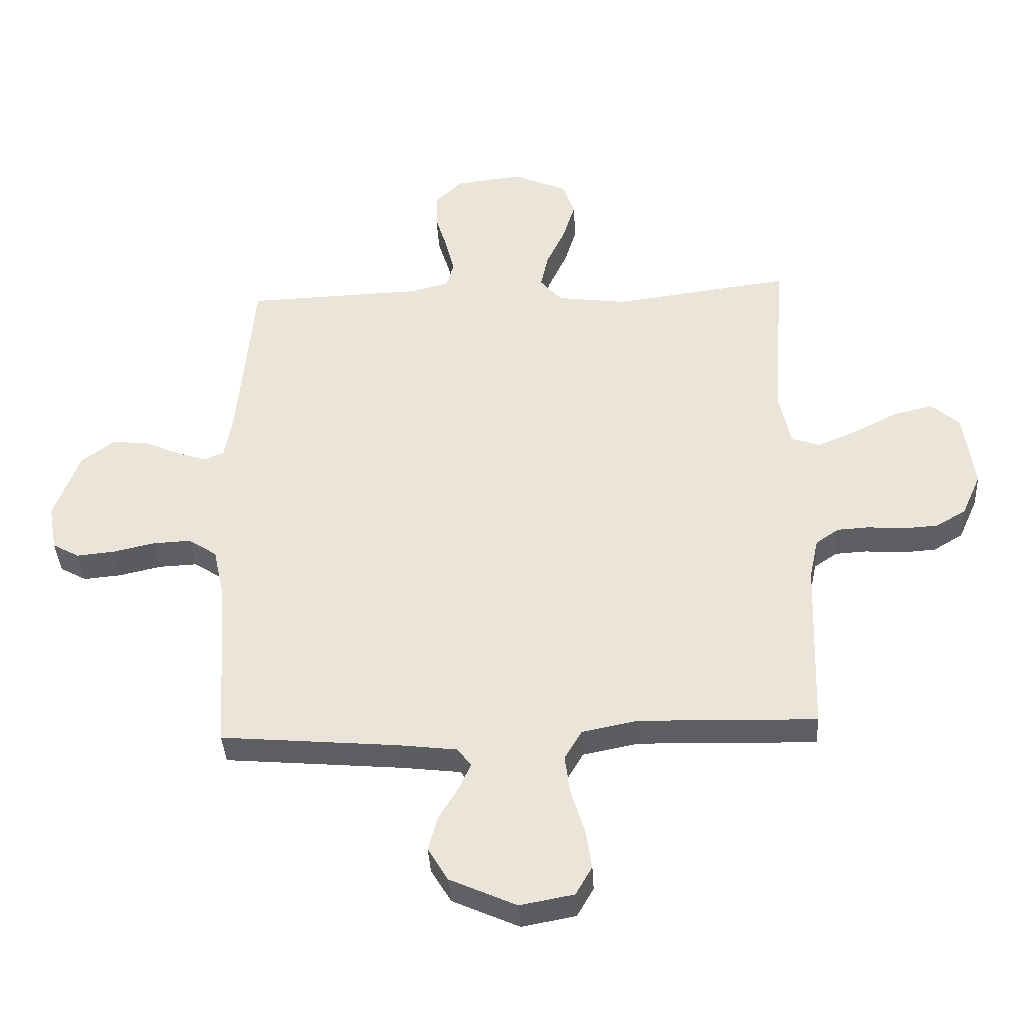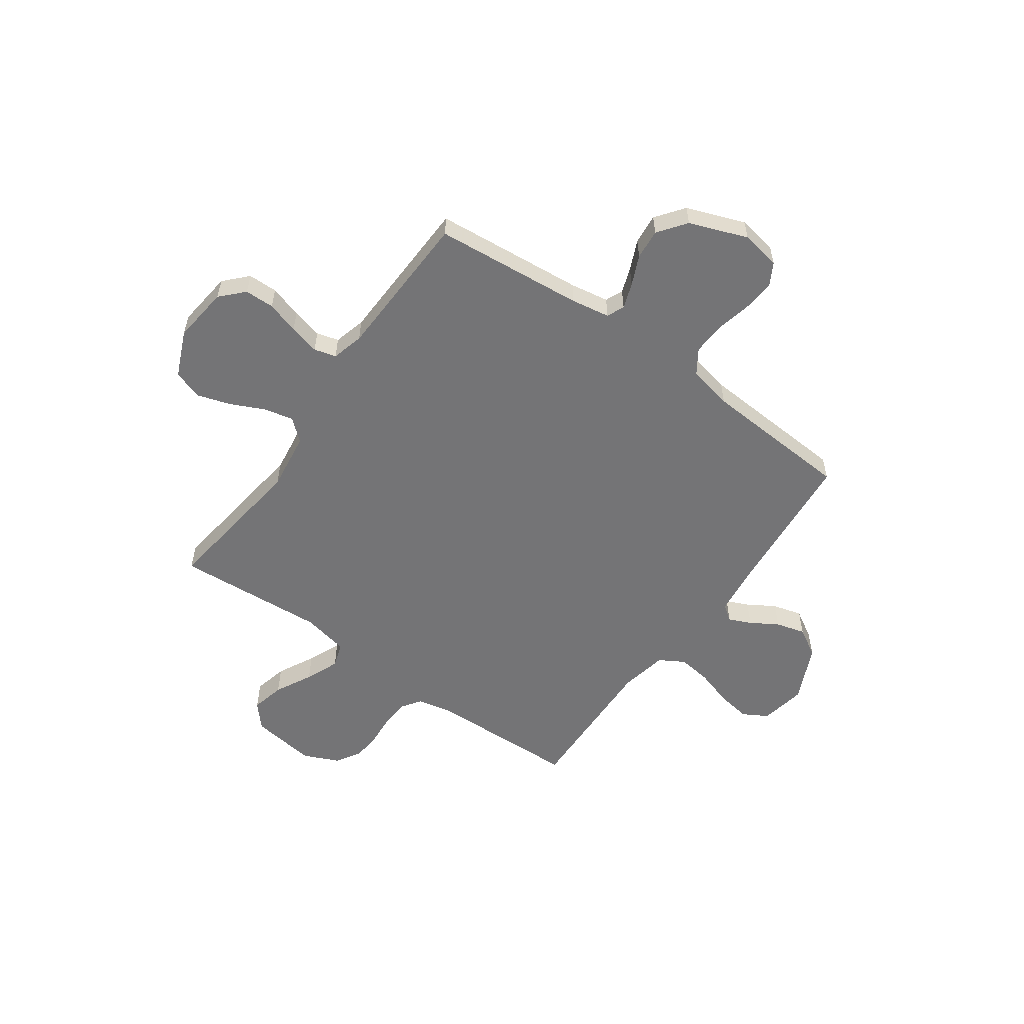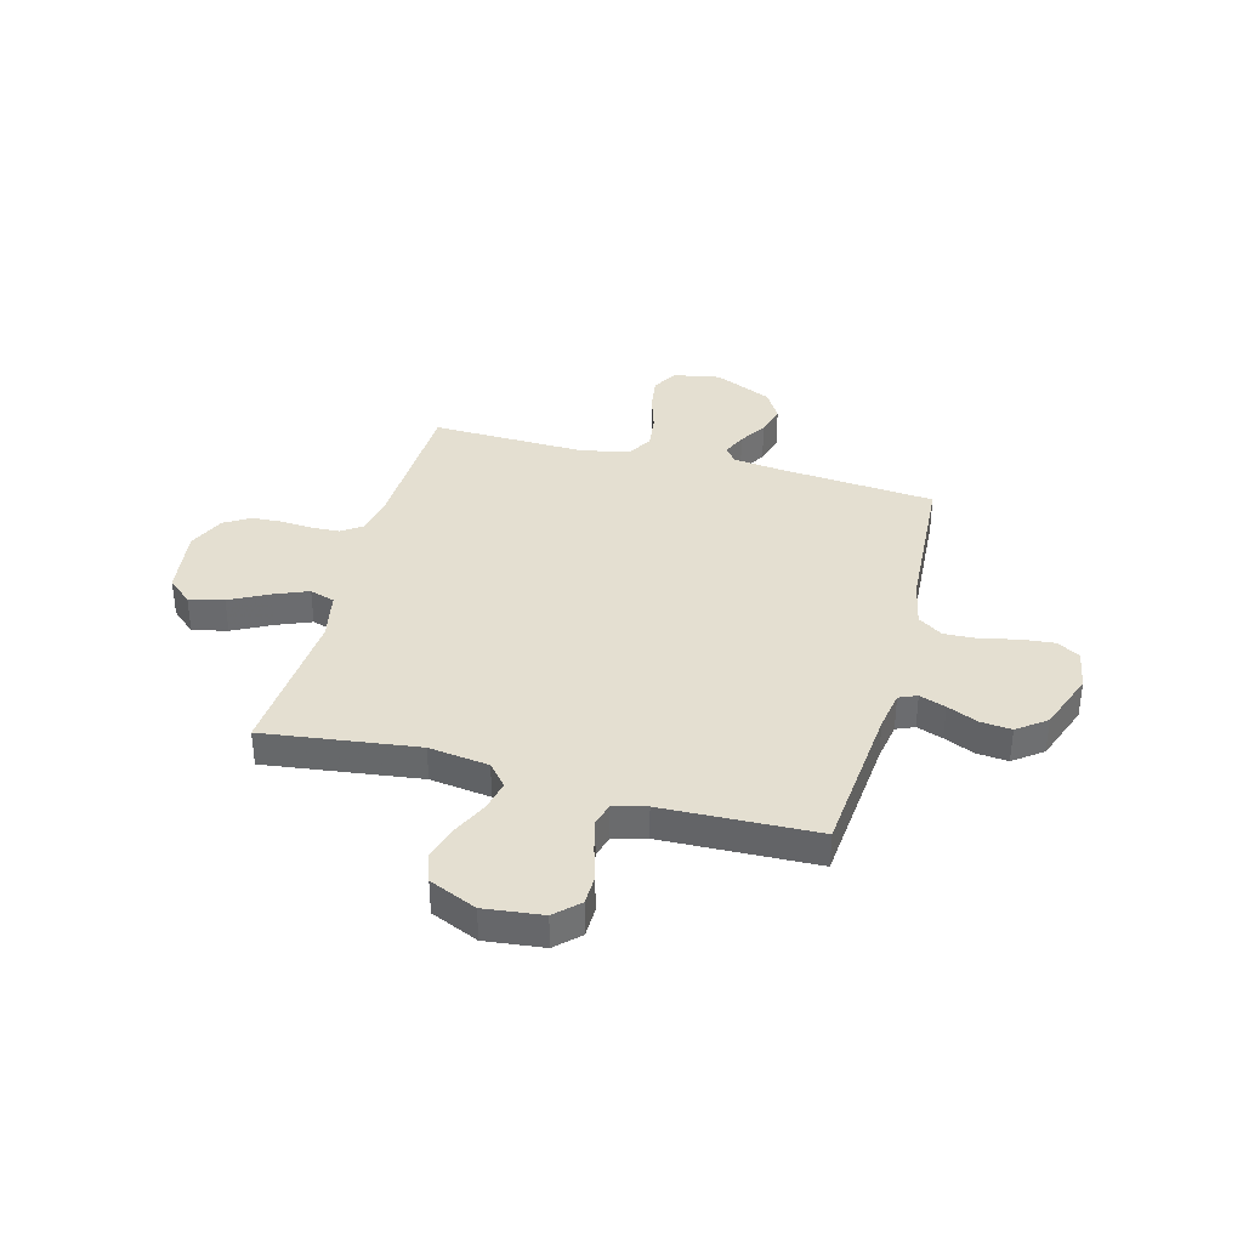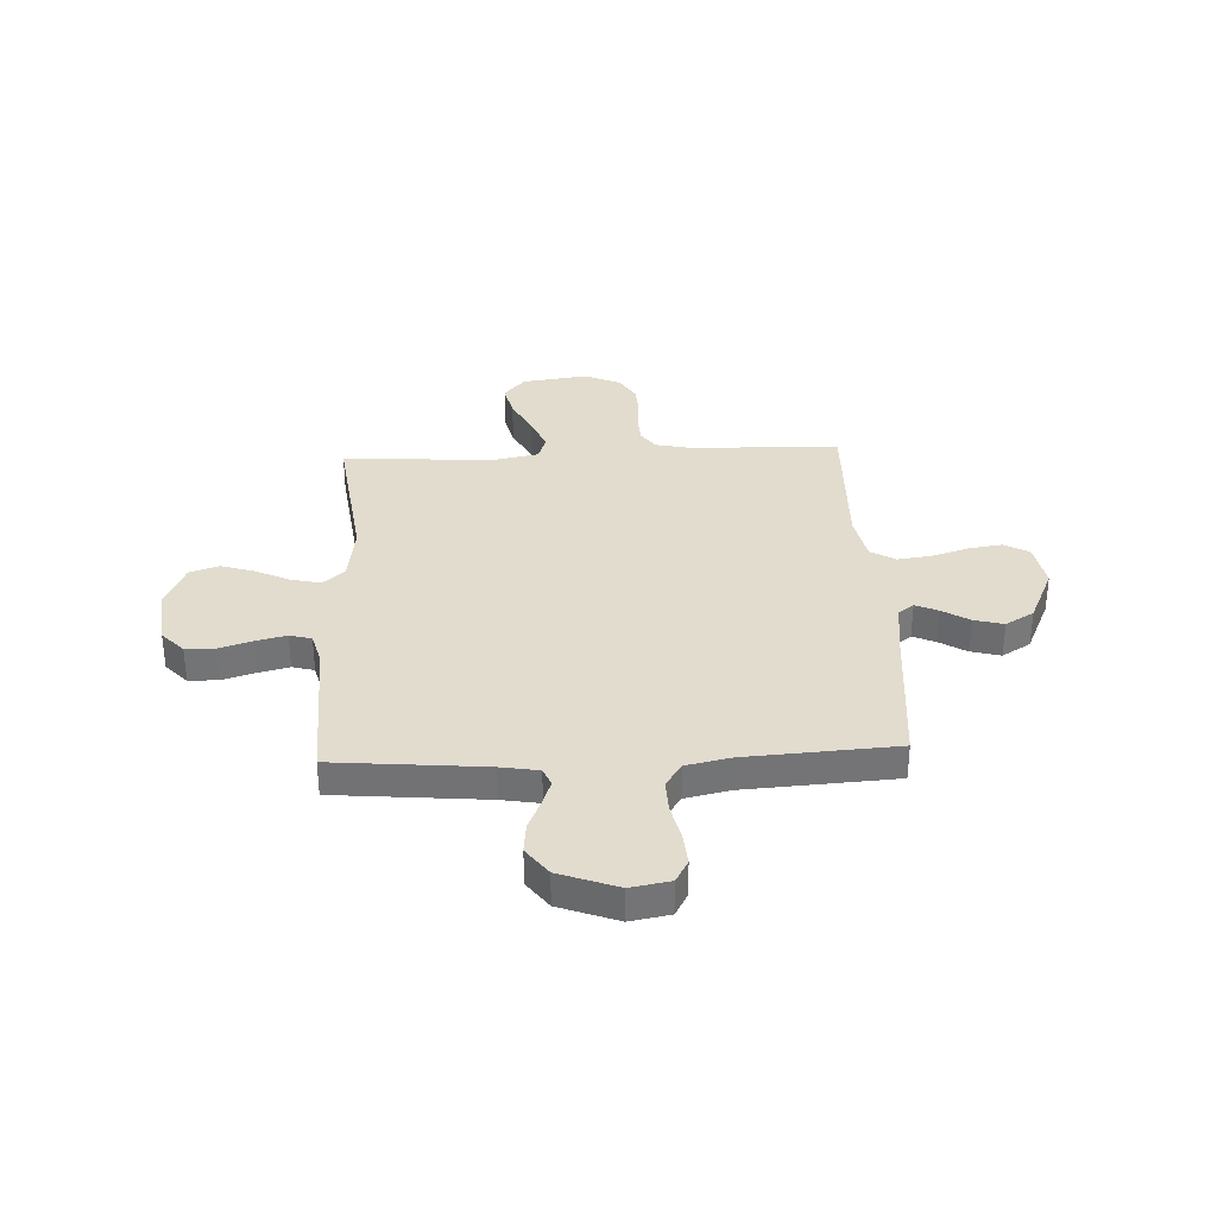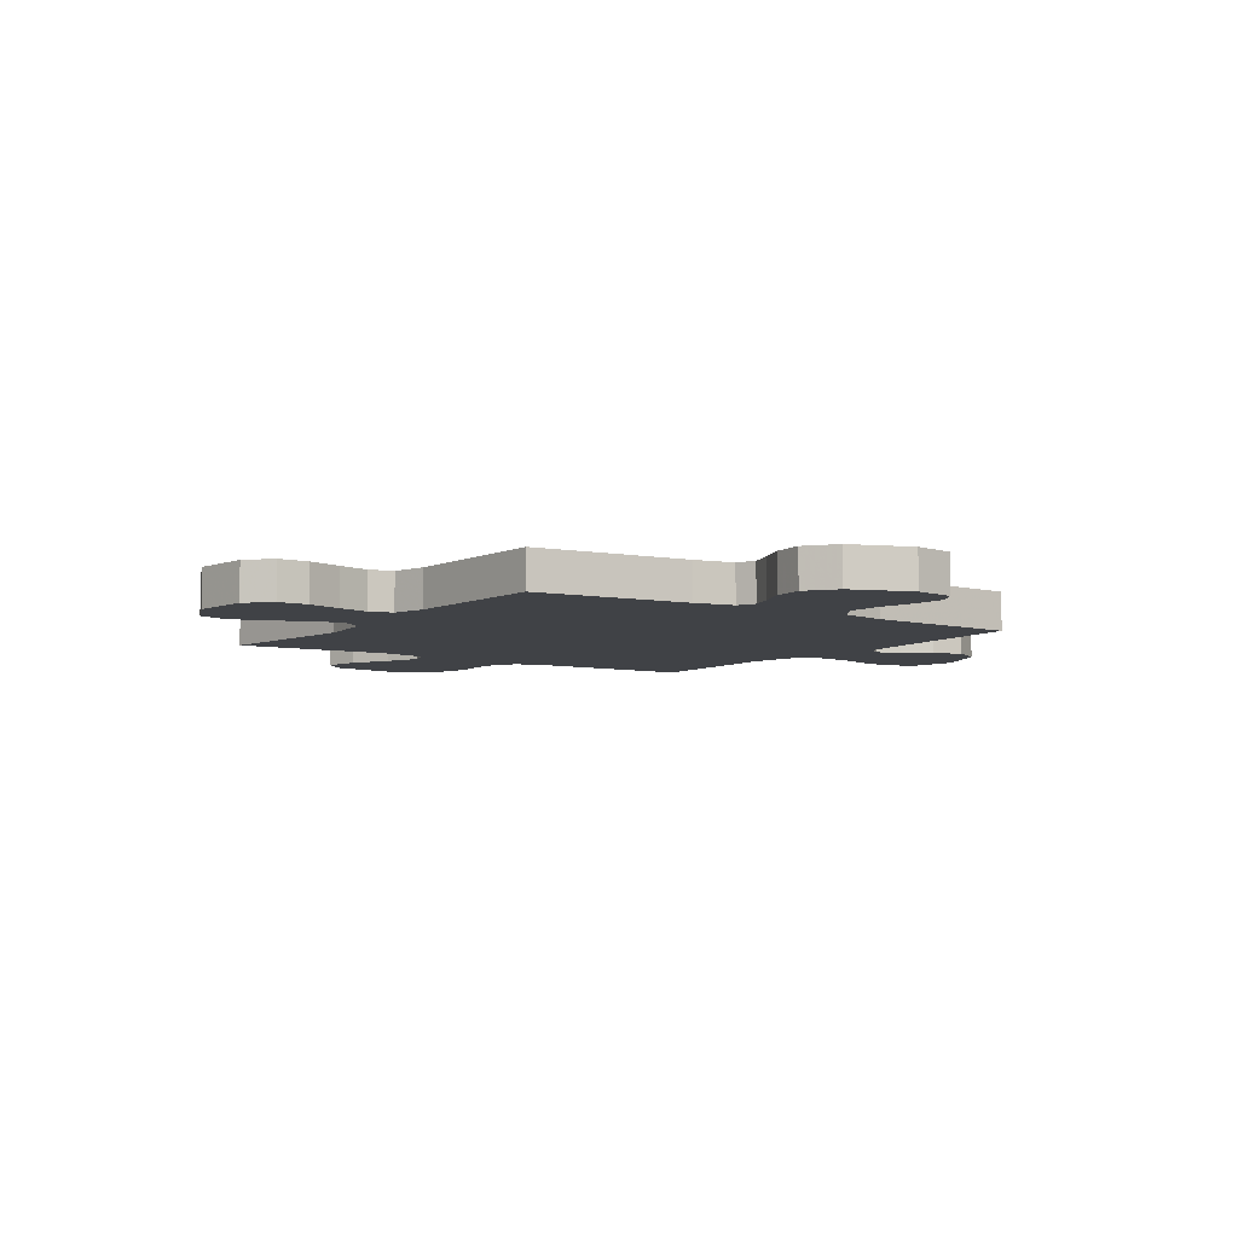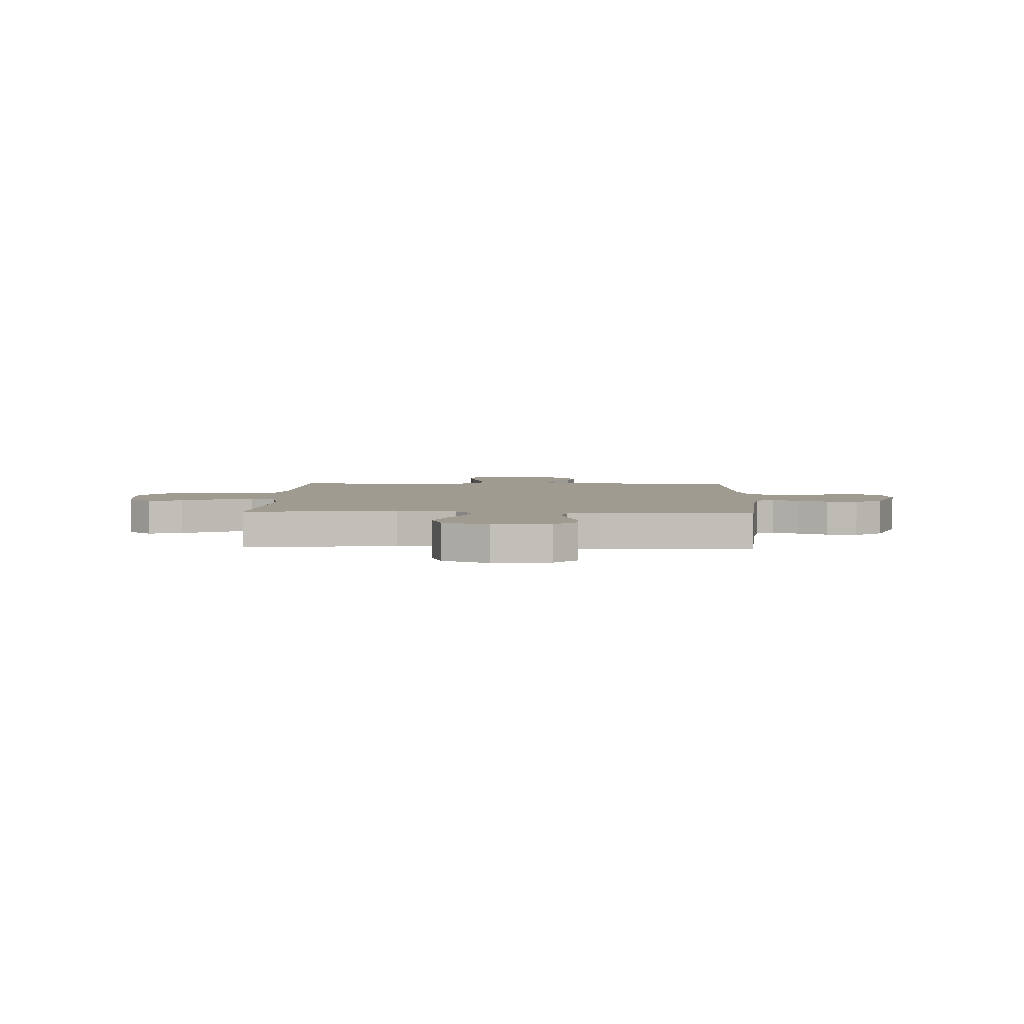
<metadata>
{"format":"obj","ext":"obj","renderer":"f3d","projection":"perspective","resolution":1024,"background":"white","views":[{"elev":-38.2,"azim":-176.8,"up":"+Z"},{"elev":-56.3,"azim":54.6,"up":"+Y"},{"elev":36.7,"azim":15.0,"up":"+Y"},{"elev":34.1,"azim":87.4,"up":"+Y"},{"elev":-6.4,"azim":55.4,"up":"+Y"},{"elev":4.0,"azim":1.9,"up":"+Y"}]}
</metadata>
<code>
v -0.5 0.07 0.5
v -0.2 0.07 0.461
v -0.083 0.07 0.477
v -0.046 0.07 0.52
v -0.059 0.07 0.579
v -0.091 0.07 0.647
v -0.112 0.07 0.714
v -0.092 0.07 0.772
v 0 0.07 0.812
v 0.113 0.07 0.799
v 0.158 0.07 0.756
v 0.159 0.07 0.697
v 0.139 0.07 0.632
v 0.124 0.07 0.571
v 0.136 0.07 0.527
v 0.2 0.07 0.51
v 0.5 0.07 0.5
v 0.527 0.07 0.2
v 0.54 0.07 0.123
v 0.575 0.07 0.108
v 0.626 0.07 0.126
v 0.685 0.07 0.152
v 0.746 0.07 0.158
v 0.802 0.07 0.116
v 0.845 0.07 0
v 0.831 0.07 -0.079
v 0.786 0.07 -0.104
v 0.722 0.07 -0.098
v 0.651 0.07 -0.082
v 0.586 0.07 -0.079
v 0.538 0.07 -0.111
v 0.519 0.07 -0.2
v 0.5 0.07 -0.5
v 0.2 0.07 -0.526
v 0.101 0.07 -0.538
v 0.078 0.07 -0.569
v 0.098 0.07 -0.614
v 0.131 0.07 -0.668
v 0.147 0.07 -0.727
v 0.113 0.07 -0.784
v 0 0.07 -0.835
v -0.091 0.07 -0.818
v -0.119 0.07 -0.769
v -0.109 0.07 -0.702
v -0.086 0.07 -0.628
v -0.077 0.07 -0.561
v -0.106 0.07 -0.511
v -0.2 0.07 -0.492
v -0.5 0.07 -0.5
v -0.51 0.07 -0.2
v -0.525 0.07 -0.131
v -0.564 0.07 -0.104
v -0.618 0.07 -0.101
v -0.68 0.07 -0.106
v -0.739 0.07 -0.102
v -0.789 0.07 -0.072
v -0.821 0.07 0
v -0.803 0.07 0.131
v -0.755 0.07 0.173
v -0.688 0.07 0.157
v -0.614 0.07 0.119
v -0.547 0.07 0.091
v -0.498 0.07 0.107
v -0.479 0.07 0.2
v -0.5 0 0.5
v -0.2 0 0.461
v -0.083 0 0.477
v -0.046 0 0.52
v -0.059 0 0.579
v -0.091 0 0.647
v -0.112 0 0.714
v -0.092 0 0.772
v 0 0 0.812
v 0.113 0 0.799
v 0.158 0 0.756
v 0.159 0 0.697
v 0.139 0 0.632
v 0.124 0 0.571
v 0.136 0 0.527
v 0.2 0 0.51
v 0.5 0 0.5
v 0.527 0 0.2
v 0.54 0 0.123
v 0.575 0 0.108
v 0.626 0 0.126
v 0.685 0 0.152
v 0.746 0 0.158
v 0.802 0 0.116
v 0.845 0 0
v 0.831 0 -0.079
v 0.786 0 -0.104
v 0.722 0 -0.098
v 0.651 0 -0.082
v 0.586 0 -0.079
v 0.538 0 -0.111
v 0.519 0 -0.2
v 0.5 0 -0.5
v 0.2 0 -0.526
v 0.101 0 -0.538
v 0.078 0 -0.569
v 0.098 0 -0.614
v 0.131 0 -0.668
v 0.147 0 -0.727
v 0.113 0 -0.784
v 0 0 -0.835
v -0.091 0 -0.818
v -0.119 0 -0.769
v -0.109 0 -0.702
v -0.086 0 -0.628
v -0.077 0 -0.561
v -0.106 0 -0.511
v -0.2 0 -0.492
v -0.5 0 -0.5
v -0.51 0 -0.2
v -0.525 0 -0.131
v -0.564 0 -0.104
v -0.618 0 -0.101
v -0.68 0 -0.106
v -0.739 0 -0.102
v -0.789 0 -0.072
v -0.821 0 0
v -0.803 0 0.131
v -0.755 0 0.173
v -0.688 0 0.157
v -0.614 0 0.119
v -0.547 0 0.091
v -0.498 0 0.107
v -0.479 0 0.2
f 59 60 61
f 58 59 61
f 57 58 61
f 56 57 61
f 55 56 61
f 54 55 61
f 53 54 61
f 52 53 61 62
f 51 52 62 63
f 48 49 50
f 51 63 64
f 50 51 64
f 48 50 64
f 47 48 64
f 43 44 45
f 42 43 45
f 41 42 45
f 40 41 45
f 39 40 45
f 38 39 45
f 37 38 45
f 36 37 45 46
f 64 1 2
f 47 64 2
f 46 47 2
f 36 46 2
f 35 36 2
f 27 28 29
f 26 27 29
f 25 26 29
f 24 25 29
f 23 24 29
f 22 23 29
f 21 22 29
f 20 21 29 30
f 19 20 30 31
f 16 17 18
f 19 31 32
f 18 19 32
f 16 18 32
f 15 16 32
f 11 12 13
f 10 11 13
f 9 10 13
f 8 9 13
f 7 8 13
f 6 7 13
f 5 6 13
f 4 5 13 14
f 3 4 14 15
f 34 35 2 3
f 32 33 34
f 15 32 34
f 3 15 34
f 125 124 123
f 125 123 122
f 125 122 121
f 125 121 120
f 125 120 119
f 125 119 118
f 125 118 117
f 126 125 117 116
f 127 126 116 115
f 114 113 112
f 128 127 115
f 128 115 114
f 128 114 112
f 128 112 111
f 109 108 107
f 109 107 106
f 109 106 105
f 109 105 104
f 109 104 103
f 109 103 102
f 109 102 101
f 110 109 101 100
f 66 65 128
f 66 128 111
f 66 111 110
f 66 110 100
f 66 100 99
f 93 92 91
f 93 91 90
f 93 90 89
f 93 89 88
f 93 88 87
f 93 87 86
f 93 86 85
f 94 93 85 84
f 95 94 84 83
f 82 81 80
f 96 95 83
f 96 83 82
f 96 82 80
f 96 80 79
f 77 76 75
f 77 75 74
f 77 74 73
f 77 73 72
f 77 72 71
f 77 71 70
f 77 70 69
f 78 77 69 68
f 79 78 68 67
f 67 66 99 98
f 98 97 96
f 98 96 79
f 98 79 67
f 1 65 66 2
f 2 66 67 3
f 3 67 68 4
f 4 68 69 5
f 5 69 70 6
f 6 70 71 7
f 7 71 72 8
f 8 72 73 9
f 9 73 74 10
f 10 74 75 11
f 11 75 76 12
f 12 76 77 13
f 13 77 78 14
f 14 78 79 15
f 15 79 80 16
f 16 80 81 17
f 17 81 82 18
f 18 82 83 19
f 19 83 84 20
f 20 84 85 21
f 21 85 86 22
f 22 86 87 23
f 23 87 88 24
f 24 88 89 25
f 25 89 90 26
f 26 90 91 27
f 27 91 92 28
f 28 92 93 29
f 29 93 94 30
f 30 94 95 31
f 31 95 96 32
f 32 96 97 33
f 33 97 98 34
f 34 98 99 35
f 35 99 100 36
f 36 100 101 37
f 37 101 102 38
f 38 102 103 39
f 39 103 104 40
f 40 104 105 41
f 41 105 106 42
f 42 106 107 43
f 43 107 108 44
f 44 108 109 45
f 45 109 110 46
f 46 110 111 47
f 47 111 112 48
f 48 112 113 49
f 49 113 114 50
f 50 114 115 51
f 51 115 116 52
f 52 116 117 53
f 53 117 118 54
f 54 118 119 55
f 55 119 120 56
f 56 120 121 57
f 57 121 122 58
f 58 122 123 59
f 59 123 124 60
f 60 124 125 61
f 61 125 126 62
f 62 126 127 63
f 63 127 128 64
f 64 128 65 1

</code>
